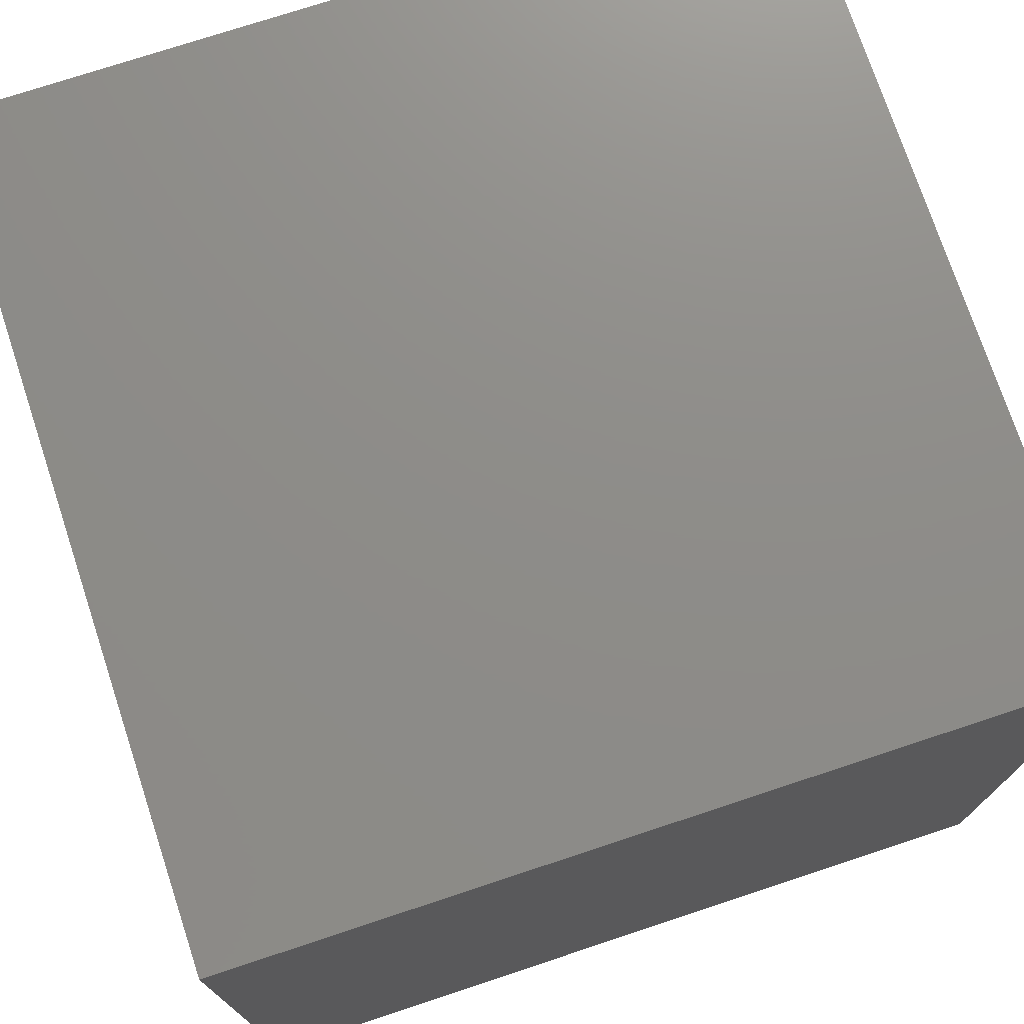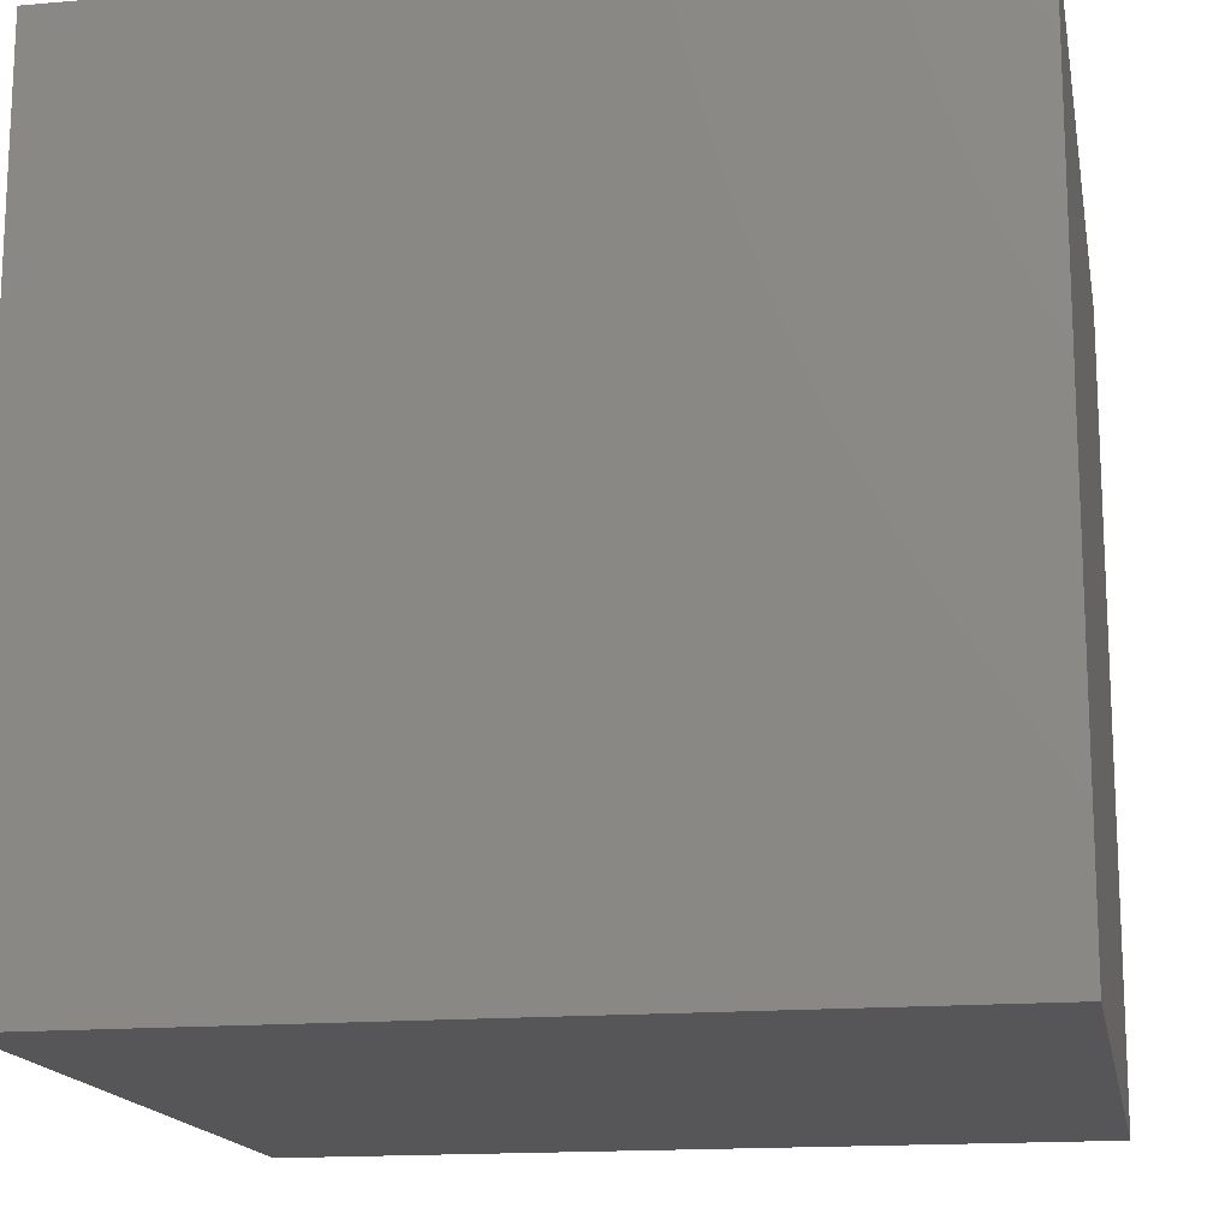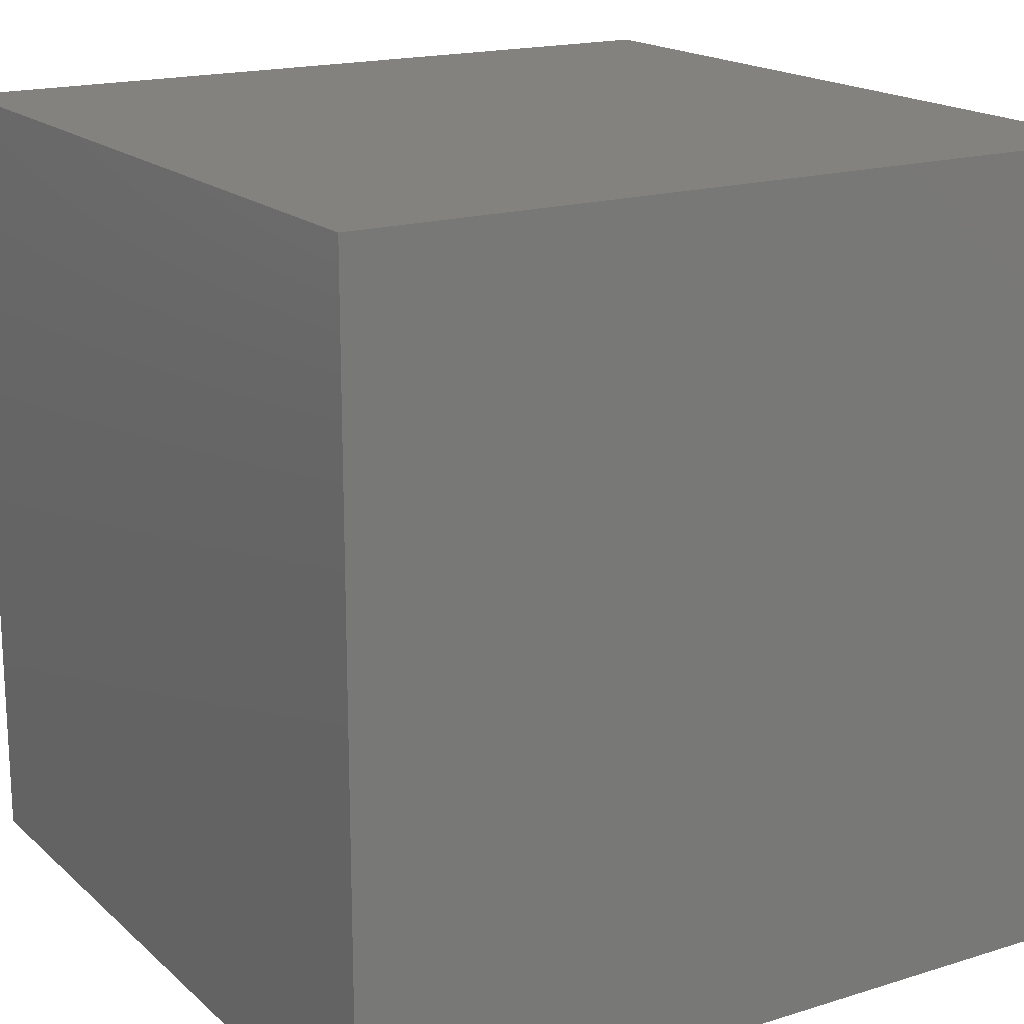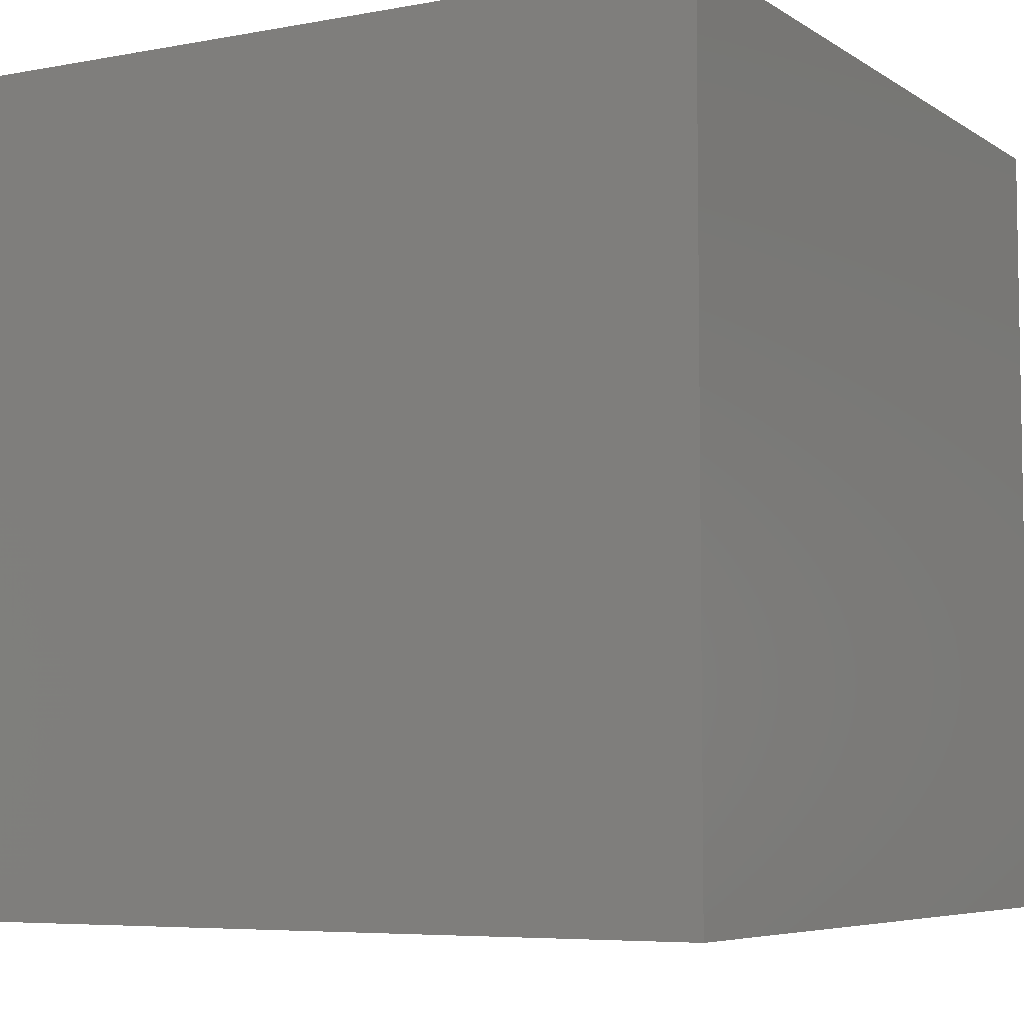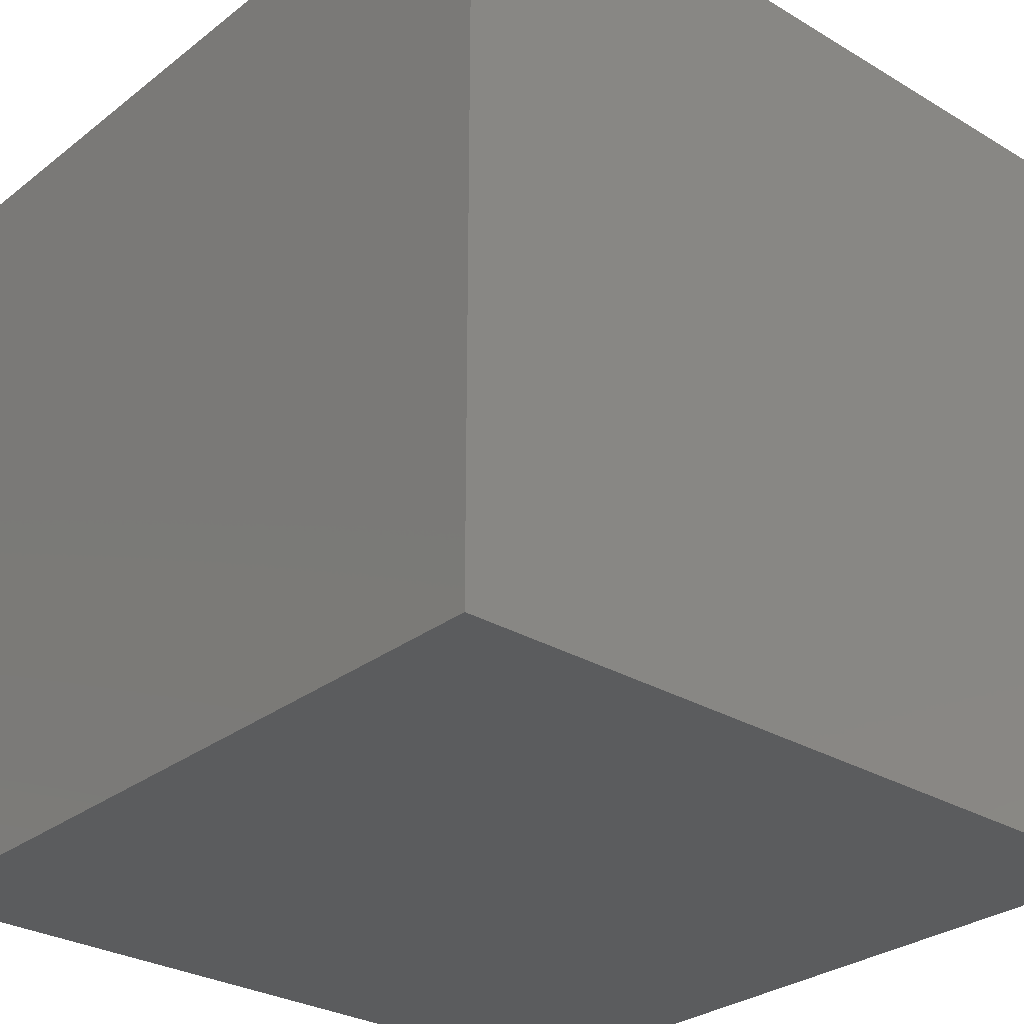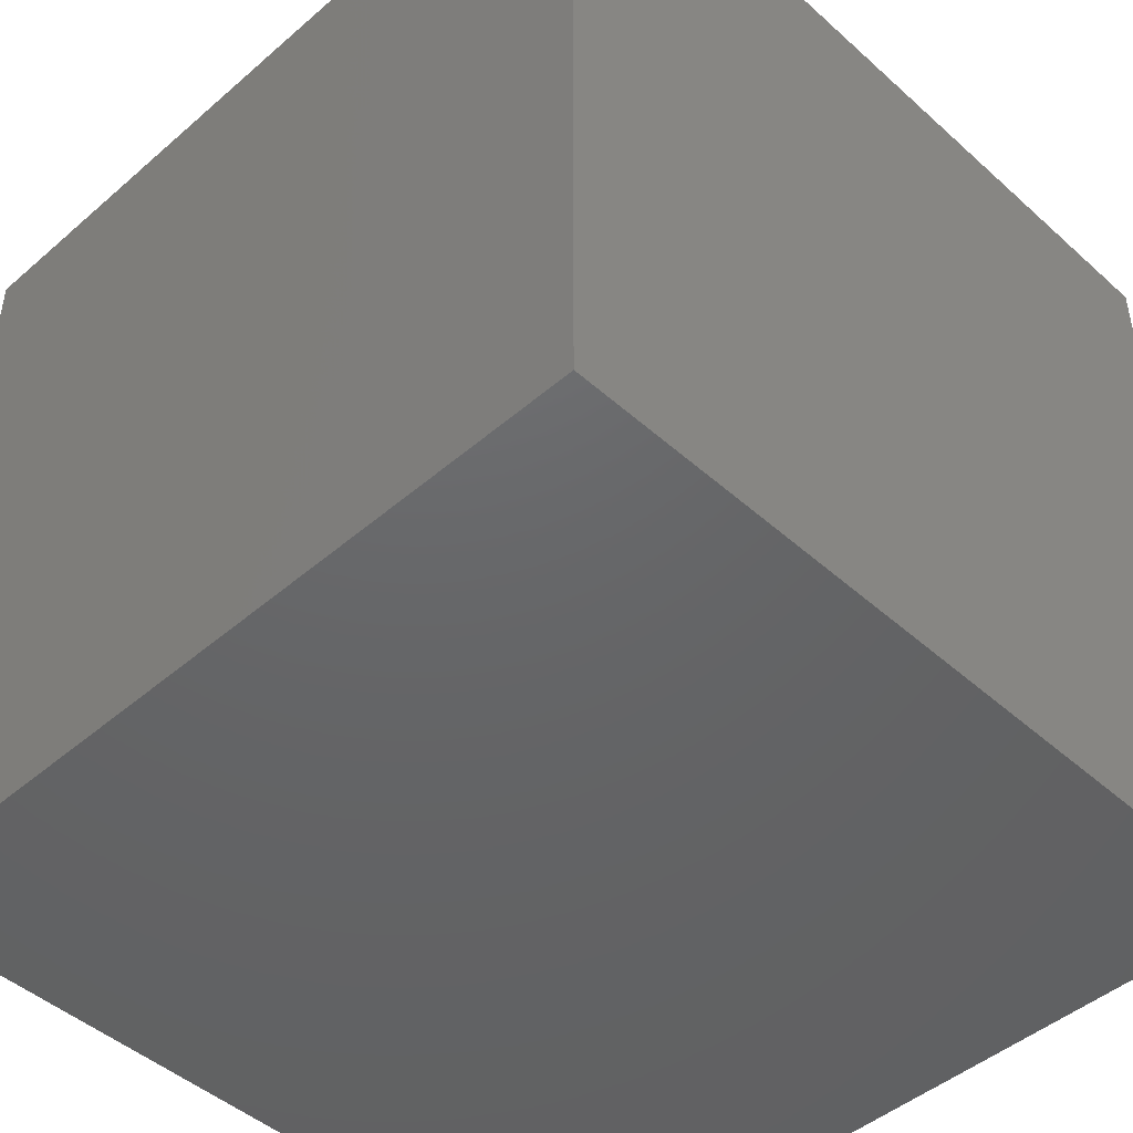
<metadata>
{"format":"stl","ext":"stl","renderer":"f3d","projection":"perspective","resolution":1024,"background":"white","views":[{"elev":74.5,"azim":-108.3,"up":"+Y"},{"elev":-16.0,"azim":10.2,"up":"+Z"},{"elev":17.7,"azim":-121.4,"up":"+Z"},{"elev":-6.1,"azim":119.5,"up":"+Y"},{"elev":-29.1,"azim":-41.4,"up":"+Y"},{"elev":-46.4,"azim":-135.5,"up":"+Y"}]}
</metadata>
<code>
# stl→obj: 8 verts, 12 faces
v 1 9 -5
v 0 9 -5
v 1 8 -5
v 0 8 -5
v 1 8 -6
v 0 8 -6
v 1 9 -6
v 0 9 -6
f 1 2 3
f 3 2 4
f 5 6 7
f 7 6 8
f 4 6 3
f 3 6 5
f 2 8 4
f 4 8 6
f 1 7 2
f 2 7 8
f 3 5 1
f 1 5 7

</code>
